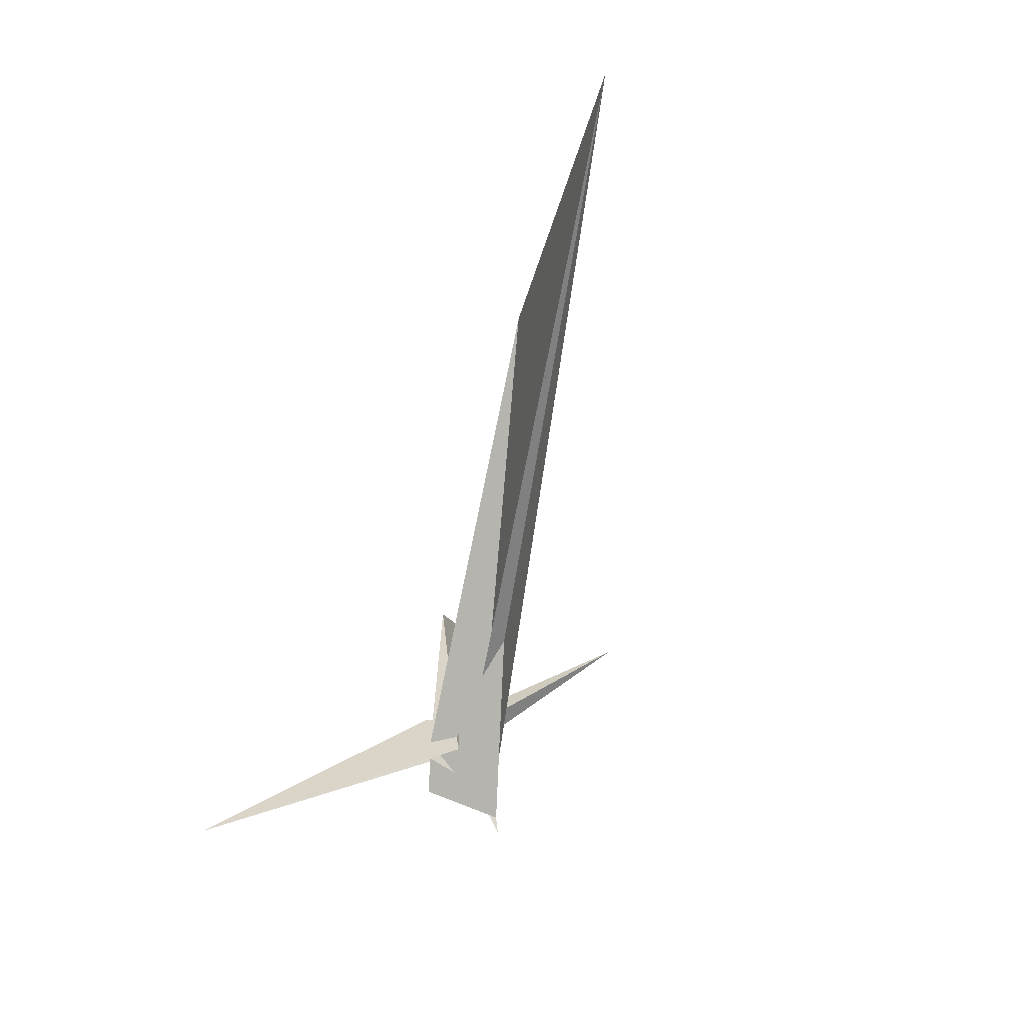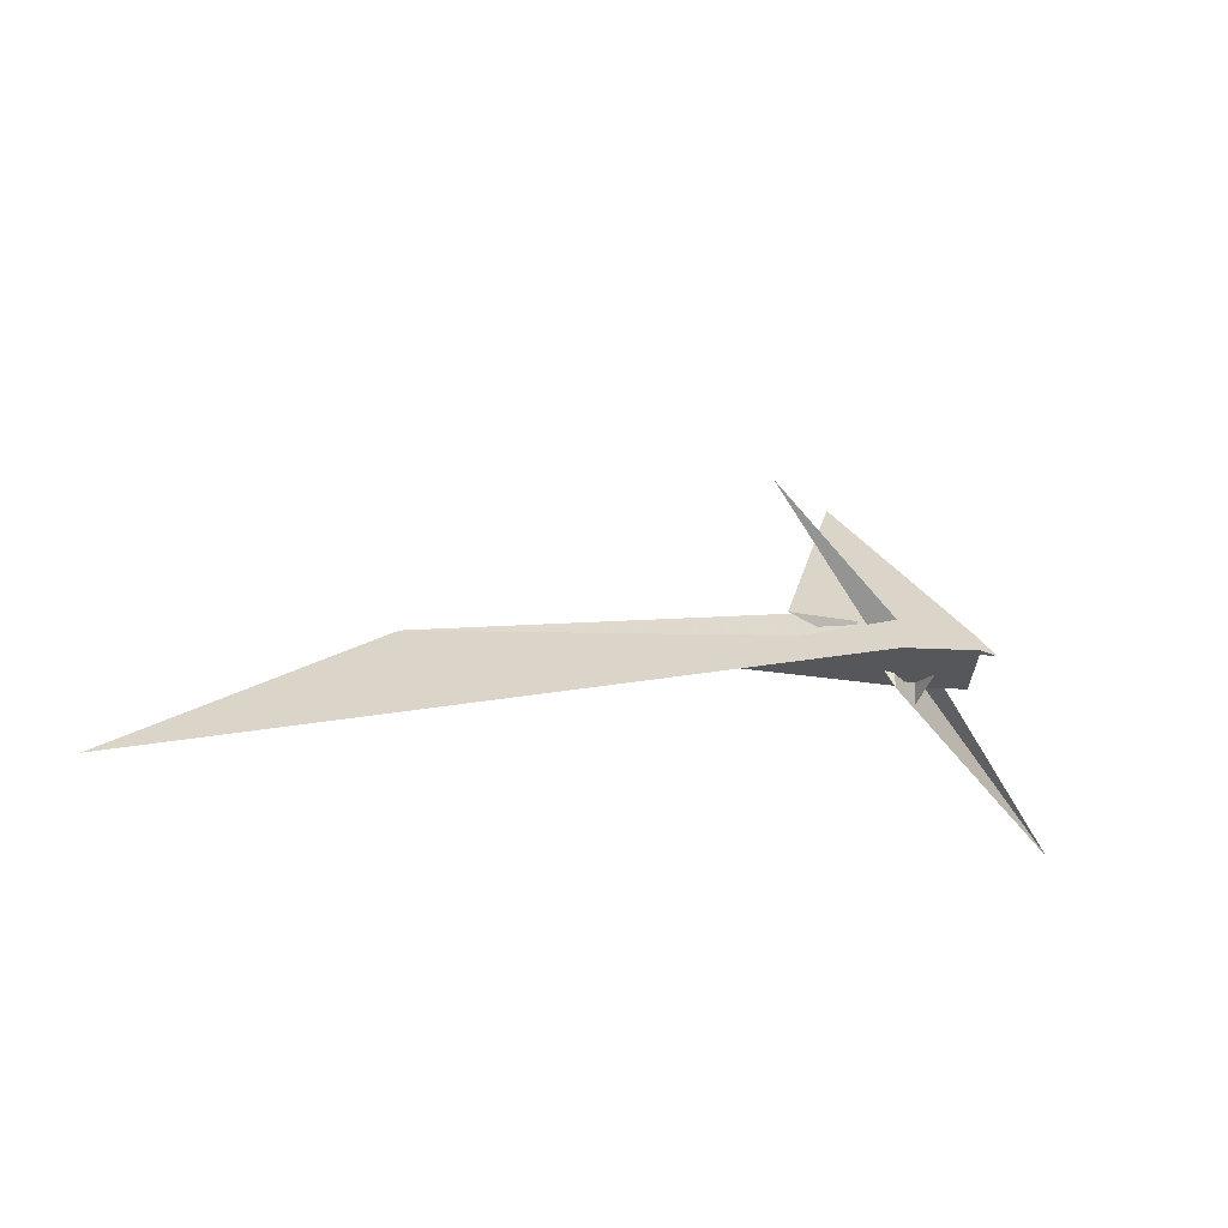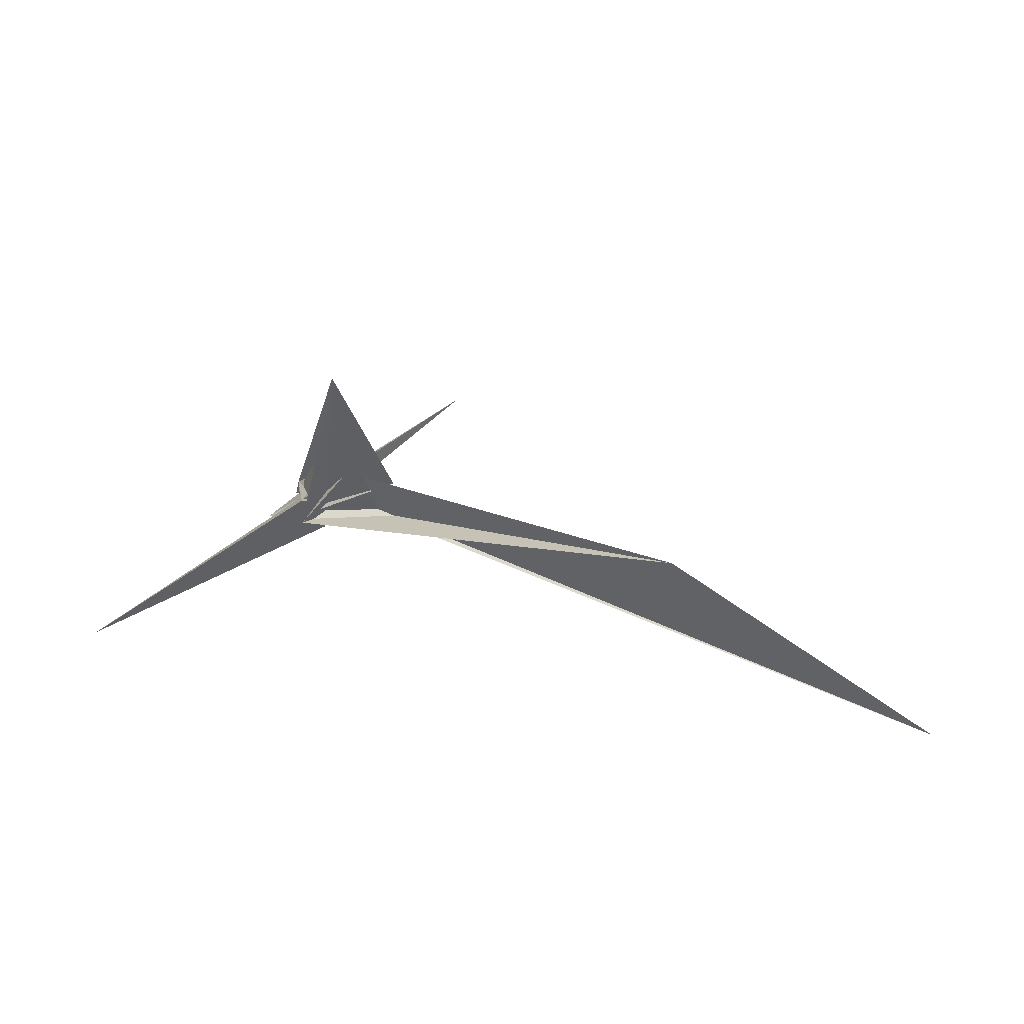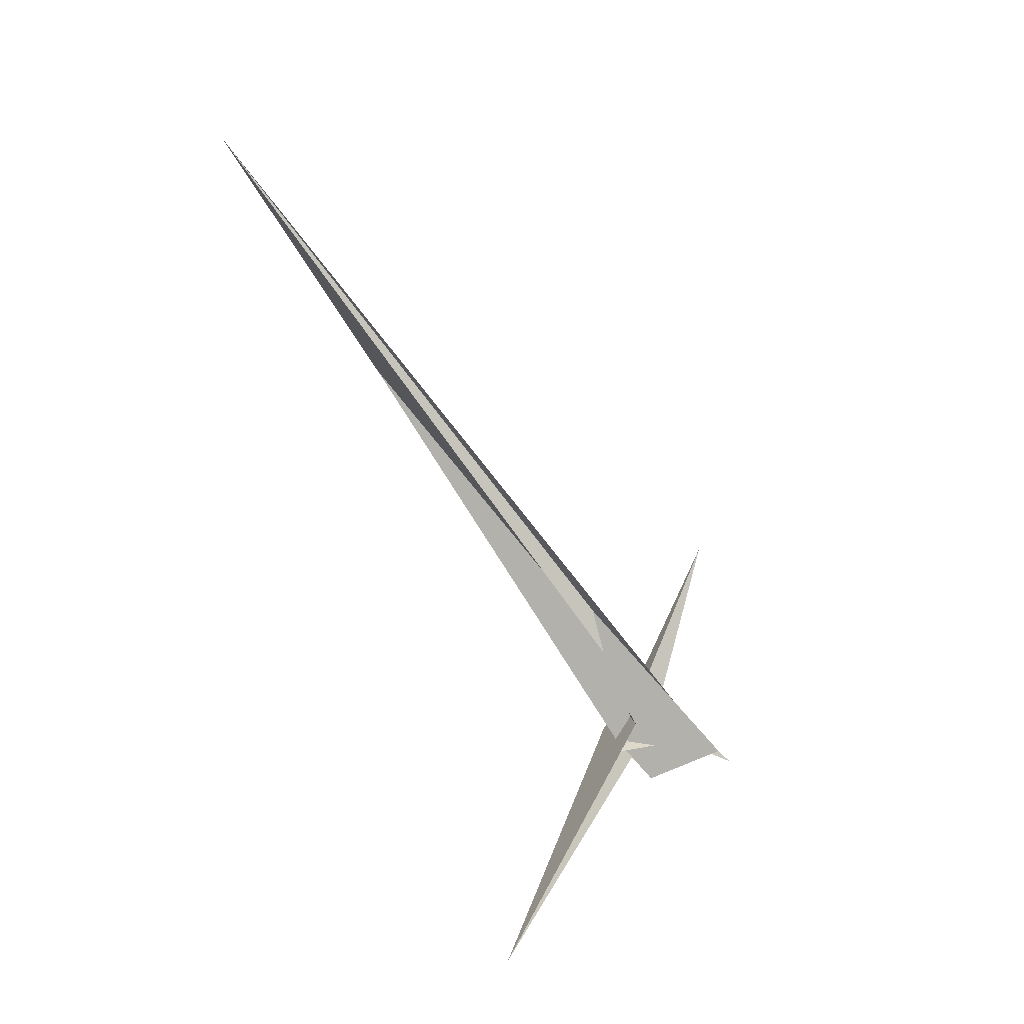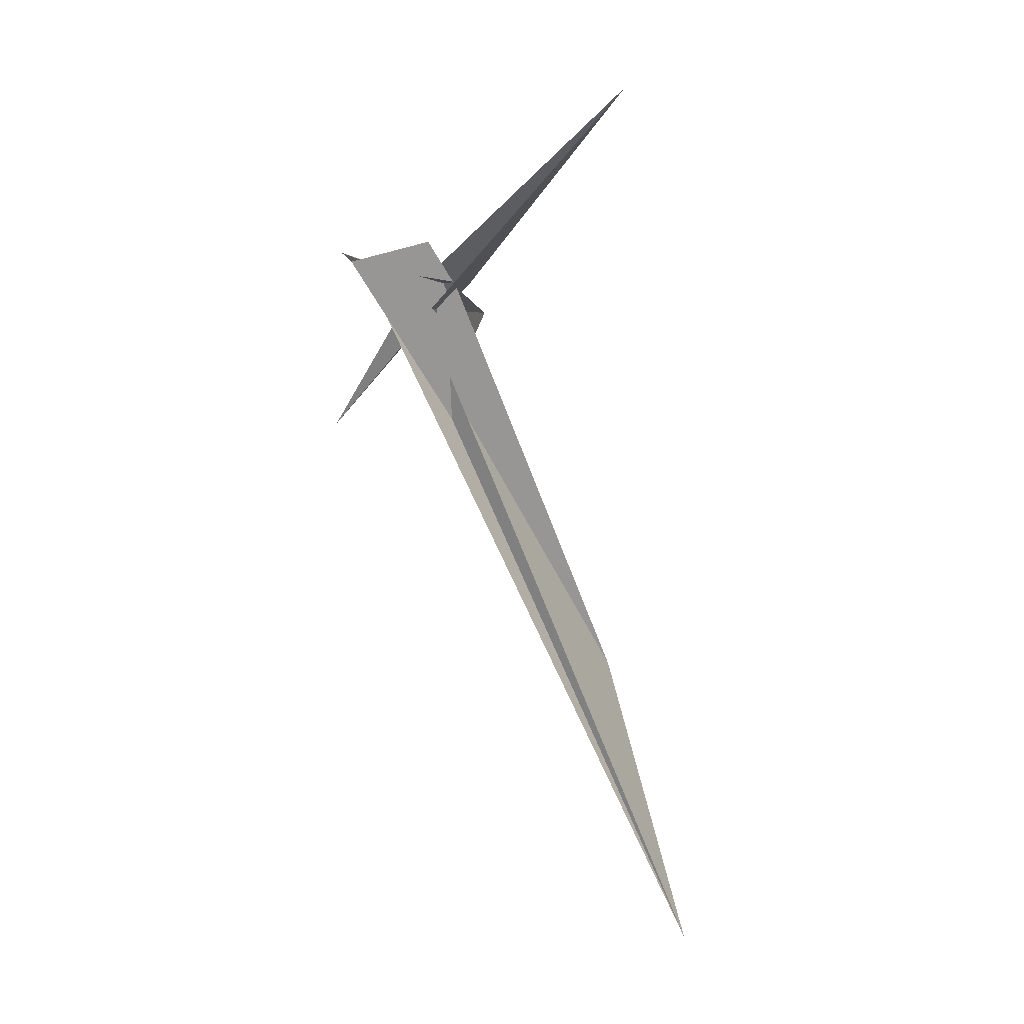
<metadata>
{"format":"obj","ext":"obj","renderer":"f3d","projection":"perspective","resolution":1024,"background":"white","views":[{"elev":-68.1,"azim":56.7,"up":"+Z"},{"elev":-35.3,"azim":165.7,"up":"+Z"},{"elev":33.3,"azim":7.9,"up":"+Z"},{"elev":-77.5,"azim":102.5,"up":"+Z"},{"elev":-76.5,"azim":-90.5,"up":"+Z"}]}
</metadata>
<code>
v -1.743 -4.688 -0.5994
v 3.44 -2.452 6.54
v -1.202 0.4472 1.571
v 4.253 -4.105 7.078
v -5.111 6.653 -1.52
v -3.928 5.617 -0.3404
v -2.156 -2.918 -0.6027
v -1.94 -4.247 -0.7182
v -0.02952 -2.922 2.059
v -0.581 -1.783 1.7
v -3.38 2.875 -0.4506
v -24.79 -23.51 -7.193
v -1.336 -5.808 3.631
v 4.829 0.227 2.561
v 4.258 -7.653 23.41
v -0.9835 -3.869 -0.9484
v 0.4624 -1.858 -2.886
v -1.799 -4.741 -0.5977
v -0.4729 -4.816 3.063
v 3.387 -1.711 4.302
v -4.932 7.341 -3.499
v -6.056 8.339 -4.655
v 16.81 10.74 11.02
v -7.175 -1.437 -2.09
v -2.364 2.233 0.116
v -0.834 -3.124 3.068
v 1.736 -0.9189 4.163
v 79.46 -33.61 -3.637
v 4.647 1.517 -0.5099
v 3.418 -0.3756 5.853
v 48.1 -24.09 10.99
v 10.69 -4.062 6.243
v 1.763 -1.227 1.129
v 10.61 -3.942 1.162
v -2.193 -3.44 -0.9188
v 8.211 -2.937 1.313
v -2.195 -2.366 -0.2827
v 2.997 0.1078 -0.8254
v 1.461 -2.599 9.797
v -2.624 -4.582 -2.808
v 9.658 -2.857 0.7981
v -5.673 -1.973 -1.751
v 8.288 -2.869 0.9893
v -1.769 -1.212 1.601
f 1 2 11 6 5 10 7 3 4 9 8
f 1 2 20 16 14 15 17 12 13 19 18
f 3 4 26 22 21 24 27 25 13 12 23
f 5 6 22 21 31 28 14 15 32 30 29
f 3 7 16 14 28 36 37 35 34 33 23
f 8 9 17 12 23 33 29 30 40 39 38
f 1 8 38 31 21 24 42 41 34 35 18
f 5 10 44 19 13 25 43 41 34 33 29
f 4 9 17 15 32 42 41 43 36 37 26
f 2 11 39 38 31 28 36 43 25 27 20
f 7 10 44 40 30 32 42 24 27 20 16
f 6 11 39 40 44 19 18 35 37 26 22

</code>
